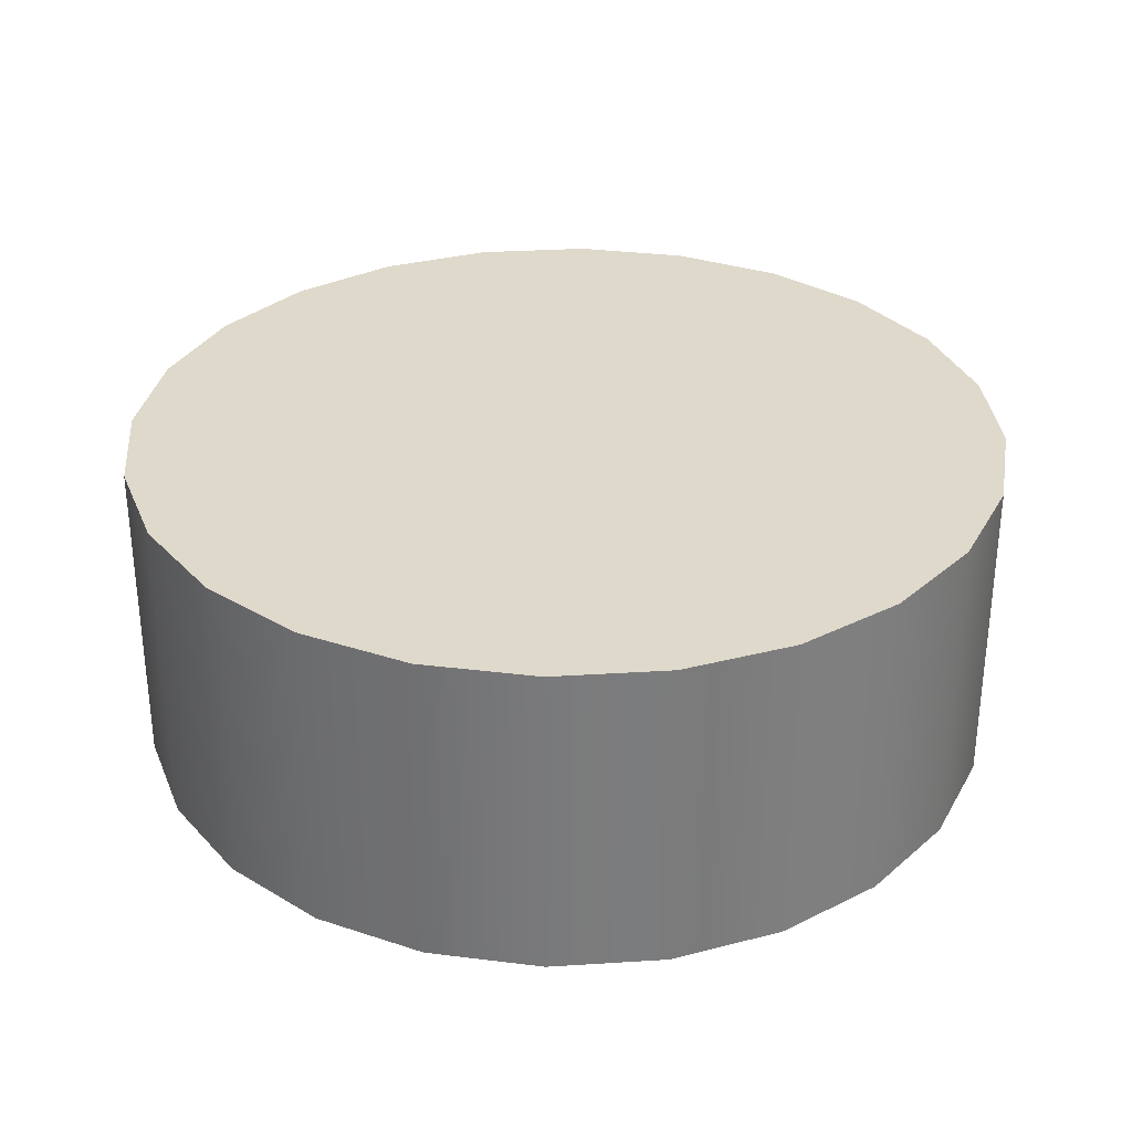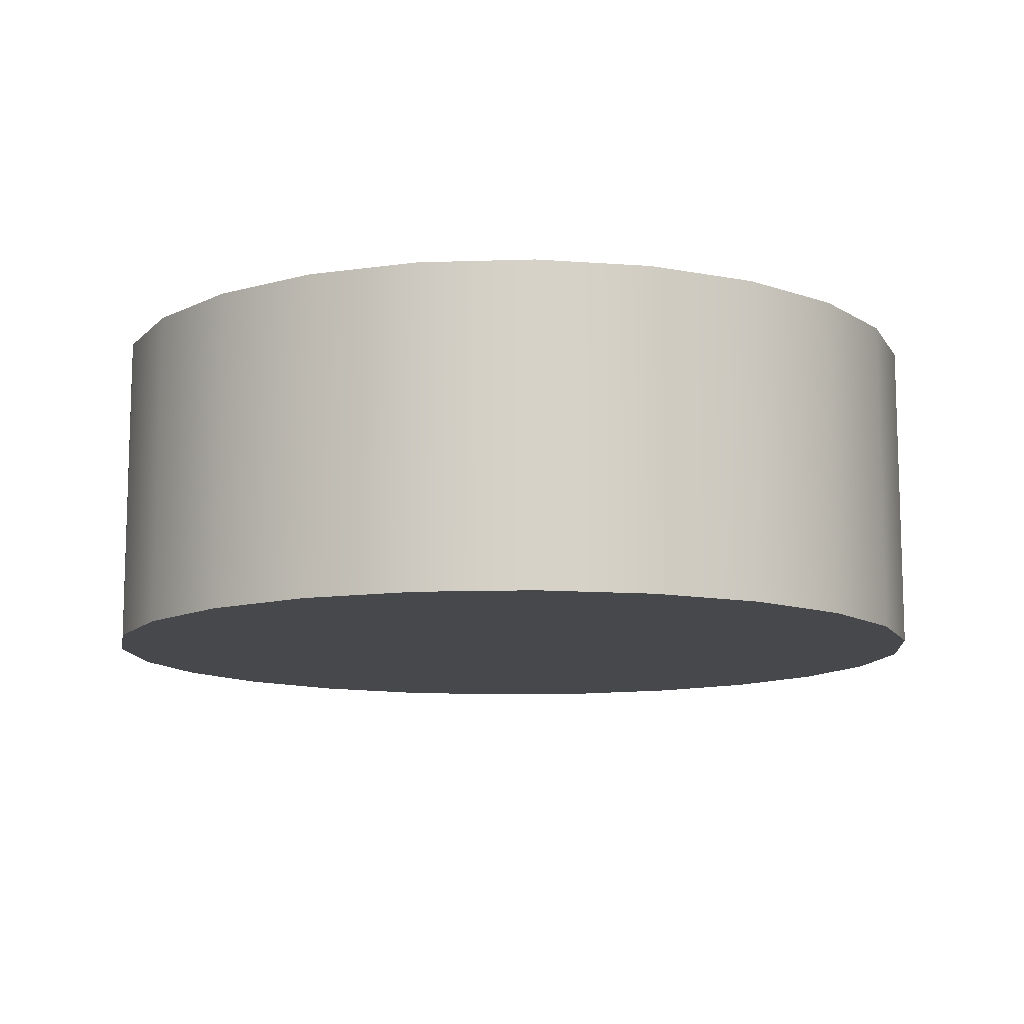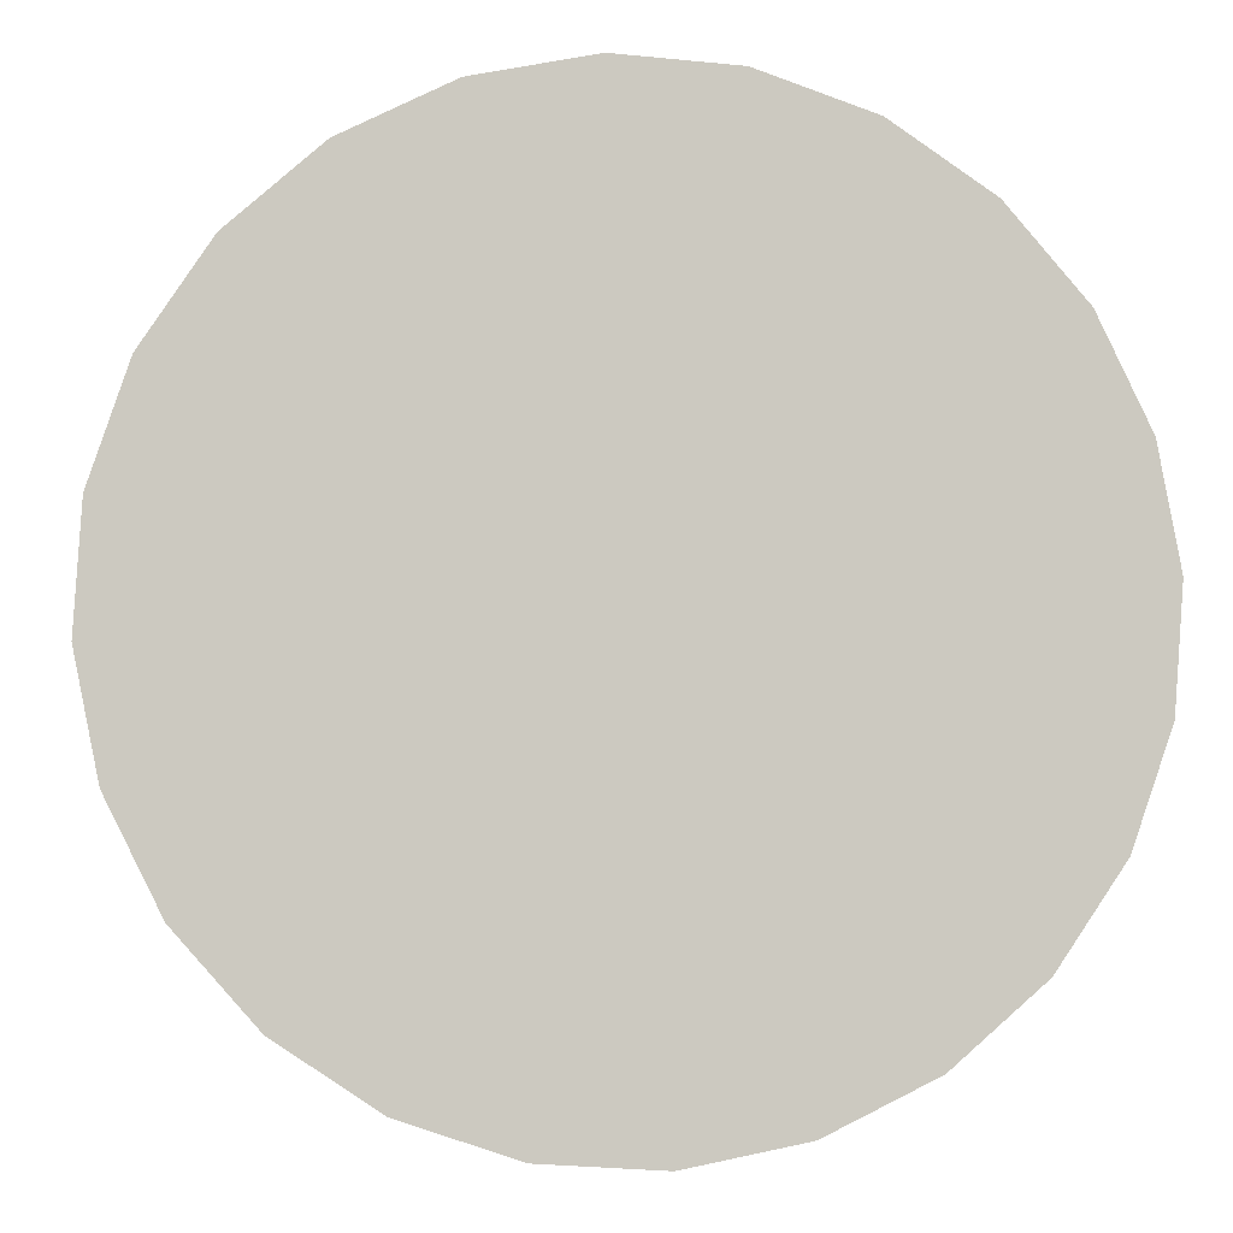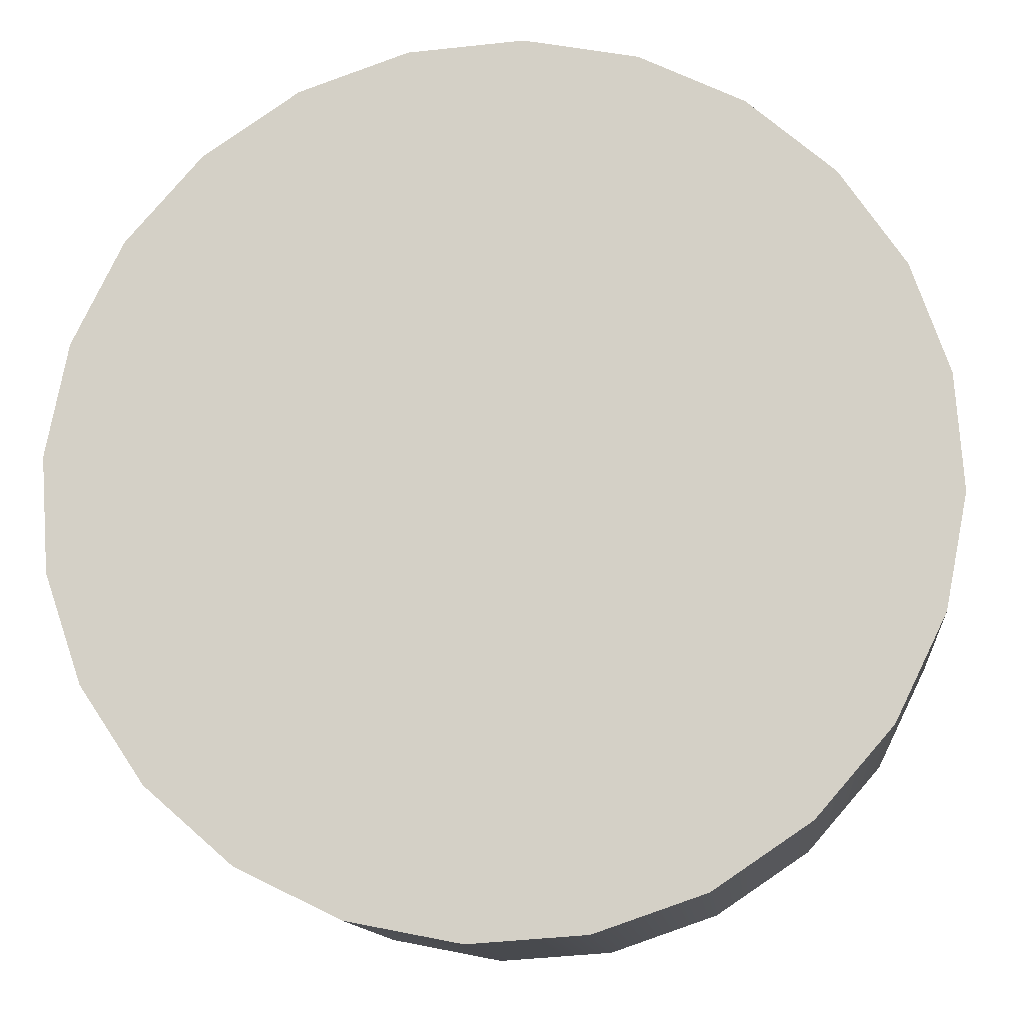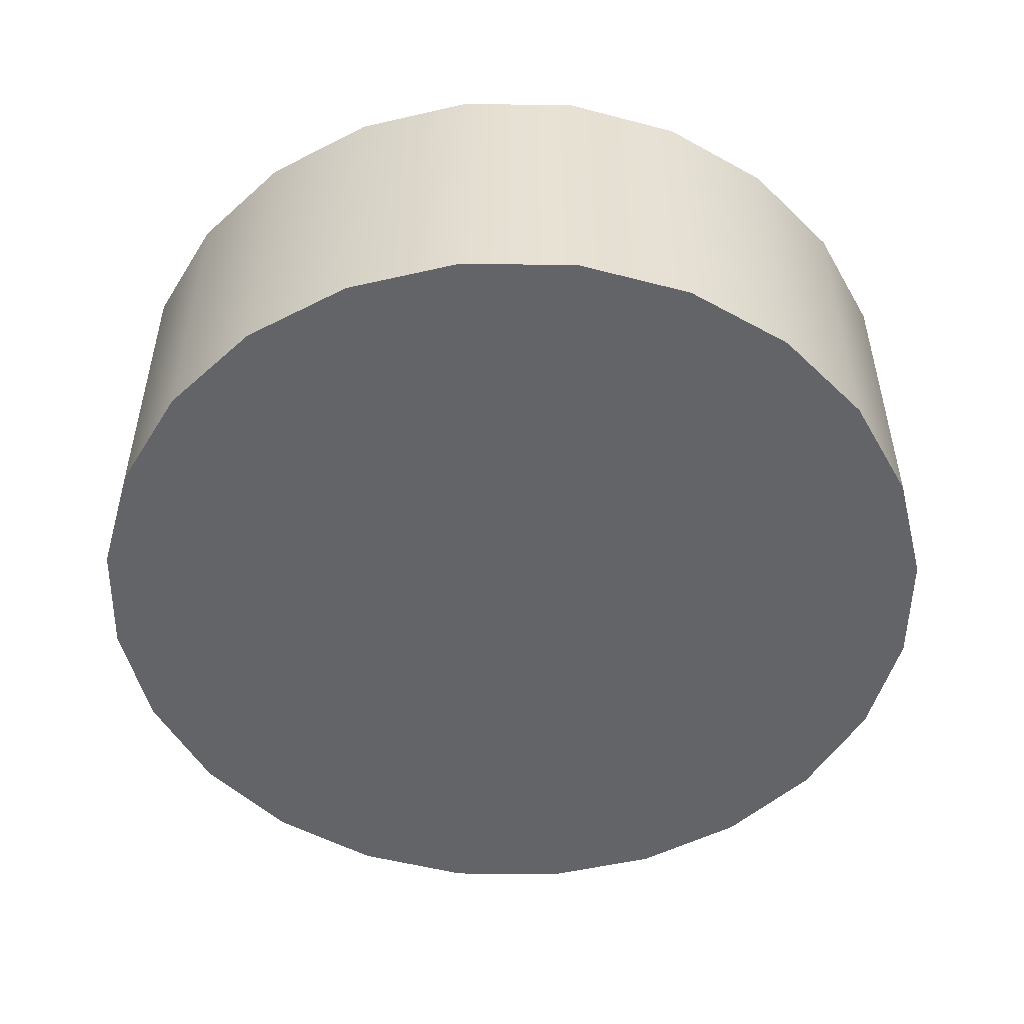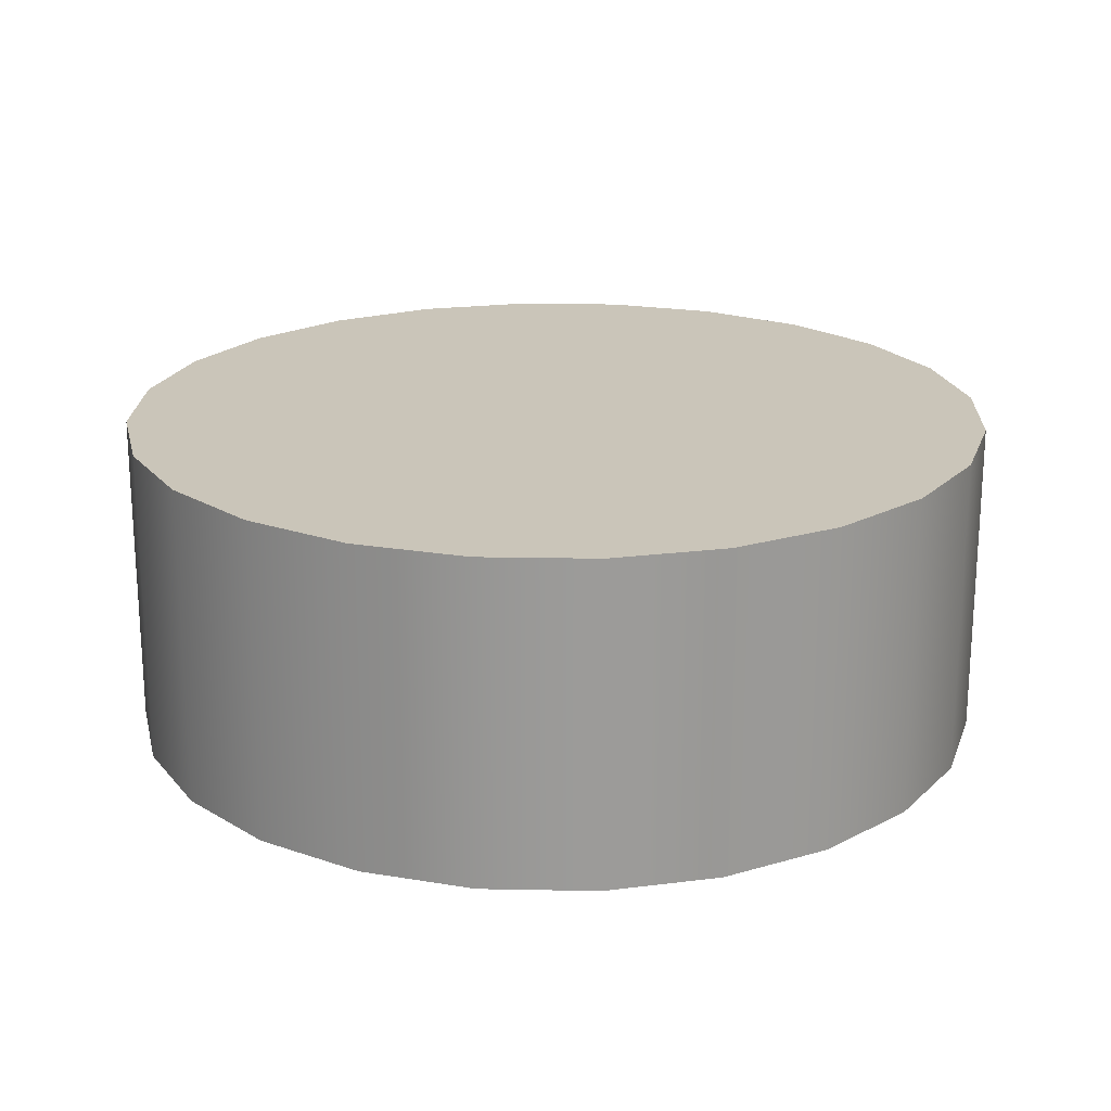
<metadata>
{"format":"obj","ext":"obj","renderer":"f3d","projection":"perspective","resolution":1024,"background":"white","views":[{"elev":31.8,"azim":-1.1,"up":"+Z"},{"elev":-11.2,"azim":53.5,"up":"+Z"},{"elev":-2.2,"azim":173.6,"up":"+Y"},{"elev":-13.0,"azim":5.7,"up":"+Y"},{"elev":-51.3,"azim":-132.0,"up":"+Z"},{"elev":20.6,"azim":-69.1,"up":"+Z"}]}
</metadata>
<code>
o Group8/mesh15/mesh15-geometry#mesh15-geometry
v -0.4945 0.1017 -0.1617
v -0.5211 -0.0341 0.1503
v -0.5211 -0.0341 -0.1617
v -0.4945 0.1017 0.1503
v -0.5116 -0.1722 0.1503
v -0.5211 -0.0341 -0.1773
v -0.4337 0.2261 -0.1617
v -0.5211 -0.0341 0.2126
v -0.5116 -0.1722 -0.1617
v -0.5116 -0.1722 0.2126
v -0.4945 0.1017 -0.1773
v -0.5116 -0.1722 -0.1773
v -0.4337 0.2261 0.1503
v -0.4945 0.1017 0.2126
v -0.4667 -0.3031 0.1503
v -0.4667 -0.3031 0.2126
v -0.3427 0.3304 -0.1617
v -0.4337 0.2261 -0.1773
v -0.4667 -0.3031 -0.1617
v -0.4667 -0.3031 -0.1773
v -0.3427 0.3304 0.1503
v -0.4337 0.2261 0.2126
v -0.3895 -0.418 0.1503
v -0.3895 -0.418 0.2126
v -0.2279 0.4077 0.1503
v -0.3427 0.3304 -0.1773
v -0.3895 -0.418 -0.1773
v -0.3895 -0.418 -0.1617
v -0.2279 0.4077 -0.1617
v -0.2279 0.4077 0.2126
v -0.3427 0.3304 0.2126
v -0.2279 0.4077 -0.1773
v -0.2851 -0.509 -0.1617
v -0.2851 -0.509 0.1503
v -0.09692 0.4526 0.1503
v -0.09692 0.4526 0.2126
v -0.2851 -0.509 -0.1773
v -0.2851 -0.509 0.2126
v -0.09692 0.4526 -0.1773
v -0.09692 0.4526 -0.1617
v -0.1608 -0.5698 0.2126
v -0.1608 -0.5698 -0.1773
v -0.1608 -0.5698 -0.1617
v -0.1608 -0.5698 0.1503
v 0.04118 0.4621 0.1503
v 0.04118 0.4621 0.2126
v -0.02494 -0.5964 0.2126
v 0.04118 0.4621 -0.1773
v -0.02494 -0.5964 -0.1773
v 0.04118 0.4621 -0.1617
v -0.02494 -0.5964 0.1503
v -0.02494 -0.5964 -0.1617
v 0.177 0.4355 0.1503
v 0.177 0.4355 0.2126
v 0.1132 -0.5869 0.2126
v 0.1132 -0.5869 0.1503
v 0.177 0.4355 -0.1773
v 0.1132 -0.5869 -0.1773
v 0.1132 -0.5869 -0.1617
v 0.177 0.4355 -0.1617
v 0.3014 0.3746 0.1503
v 0.3014 0.3746 0.2126
v 0.2441 -0.542 0.2126
v 0.2441 -0.542 0.1503
v 0.2441 -0.542 -0.1617
v 0.3014 0.3746 -0.1773
v 0.2441 -0.542 -0.1773
v 0.3014 0.3746 -0.1617
v 0.4057 0.2837 0.1503
v 0.4057 0.2837 0.2126
v 0.359 -0.4648 0.2126
v 0.359 -0.4648 0.1503
v 0.359 -0.4648 -0.1617
v 0.4057 0.2837 -0.1773
v 0.359 -0.4648 -0.1773
v 0.4057 0.2837 -0.1617
v 0.483 0.1688 -0.1617
v 0.483 0.1688 0.1503
v 0.4499 -0.3604 0.2126
v 0.4499 -0.3604 0.1503
v 0.4499 -0.3604 -0.1773
v 0.483 0.1688 0.2126
v 0.4499 -0.3604 -0.1617
v 0.483 0.1688 -0.1773
v 0.5279 0.03787 -0.1617
v 0.5279 0.03787 0.1503
v 0.5108 -0.2361 0.2126
v 0.5108 -0.2361 0.1503
v 0.5108 -0.2361 -0.1773
v 0.5279 0.03787 0.2126
v 0.5108 -0.2361 -0.1617
v 0.5279 0.03787 -0.1773
v 0.5373 -0.1002 -0.1617
v 0.5373 -0.1002 0.1503
v 0.5373 -0.1002 0.2126
v 0.5373 -0.1002 -0.1773
f 1 2 3
f 2 1 4
f 3 2 1
f 4 1 2
f 5 3 2
f 2 3 5
f 1 6 3
f 3 6 1
f 7 4 1
f 1 4 7
f 4 8 2
f 2 8 4
f 3 5 9
f 9 5 3
f 2 10 5
f 5 10 2
f 6 1 11
f 11 1 6
f 12 3 6
f 6 3 12
f 4 7 13
f 13 7 4
f 7 11 1
f 1 11 7
f 8 4 14
f 14 4 8
f 10 2 8
f 8 2 10
f 15 9 5
f 5 9 15
f 3 12 9
f 9 12 3
f 16 5 10
f 10 5 16
f 11 12 6
f 6 12 11
f 17 13 7
f 7 13 17
f 13 14 4
f 4 14 13
f 11 7 18
f 18 7 11
f 14 10 8
f 8 10 14
f 9 15 19
f 19 15 9
f 5 16 15
f 15 16 5
f 20 9 12
f 12 9 20
f 10 14 16
f 16 14 10
f 12 11 20
f 20 11 12
f 13 17 21
f 21 17 13
f 17 18 7
f 7 18 17
f 14 13 22
f 22 13 14
f 20 11 18
f 18 11 20
f 23 19 15
f 15 19 23
f 9 20 19
f 19 20 9
f 24 15 16
f 16 15 24
f 16 14 22
f 22 14 16
f 17 25 21
f 21 25 17
f 21 22 13
f 13 22 21
f 18 17 26
f 26 17 18
f 20 18 27
f 27 18 20
f 19 23 28
f 28 23 19
f 15 24 23
f 23 24 15
f 27 19 20
f 20 19 27
f 16 22 24
f 24 22 16
f 25 17 29
f 29 17 25
f 30 21 25
f 25 21 30
f 22 21 31
f 31 21 22
f 17 32 26
f 26 32 17
f 27 18 26
f 26 18 27
f 23 33 28
f 28 33 23
f 19 27 28
f 28 27 19
f 24 34 23
f 23 34 24
f 24 22 31
f 31 22 24
f 32 17 29
f 29 17 32
f 29 35 25
f 25 35 29
f 21 30 31
f 31 30 21
f 25 36 30
f 30 36 25
f 37 26 32
f 32 26 37
f 27 26 37
f 37 26 27
f 33 23 34
f 34 23 33
f 27 33 28
f 28 33 27
f 34 24 38
f 38 24 34
f 24 31 38
f 38 31 24
f 29 39 32
f 32 39 29
f 35 29 40
f 40 29 35
f 36 25 35
f 35 25 36
f 38 31 30
f 30 31 38
f 41 30 36
f 36 30 41
f 37 32 42
f 42 32 37
f 33 27 37
f 37 27 33
f 34 43 33
f 33 43 34
f 38 44 34
f 34 44 38
f 39 29 40
f 40 29 39
f 42 32 39
f 39 32 42
f 40 45 35
f 35 45 40
f 35 46 36
f 36 46 35
f 38 30 41
f 41 30 38
f 41 36 47
f 47 36 41
f 43 37 42
f 42 37 43
f 37 43 33
f 33 43 37
f 43 34 44
f 44 34 43
f 44 38 41
f 41 38 44
f 40 48 39
f 39 48 40
f 42 39 49
f 49 39 42
f 45 40 50
f 50 40 45
f 46 35 45
f 45 35 46
f 47 36 46
f 46 36 47
f 51 41 47
f 47 41 51
f 42 52 43
f 43 52 42
f 44 52 43
f 43 52 44
f 41 51 44
f 44 51 41
f 48 40 50
f 50 40 48
f 49 39 48
f 48 39 49
f 52 42 49
f 49 42 52
f 50 53 45
f 45 53 50
f 45 54 46
f 46 54 45
f 47 46 55
f 55 46 47
f 47 56 51
f 51 56 47
f 52 44 51
f 51 44 52
f 50 57 48
f 48 57 50
f 49 48 58
f 58 48 49
f 49 59 52
f 52 59 49
f 53 50 60
f 60 50 53
f 54 45 53
f 53 45 54
f 55 46 54
f 54 46 55
f 56 47 55
f 55 47 56
f 59 51 56
f 56 51 59
f 51 59 52
f 52 59 51
f 57 50 60
f 60 50 57
f 58 48 57
f 57 48 58
f 59 49 58
f 58 49 59
f 60 61 53
f 53 61 60
f 53 62 54
f 54 62 53
f 55 54 63
f 63 54 55
f 55 64 56
f 56 64 55
f 56 65 59
f 59 65 56
f 60 66 57
f 57 66 60
f 58 57 67
f 67 57 58
f 58 65 59
f 59 65 58
f 61 60 68
f 68 60 61
f 62 53 61
f 61 53 62
f 63 54 62
f 62 54 63
f 64 55 63
f 63 55 64
f 65 56 64
f 64 56 65
f 66 60 68
f 68 60 66
f 67 57 66
f 66 57 67
f 65 58 67
f 67 58 65
f 68 69 61
f 61 69 68
f 61 70 62
f 62 70 61
f 63 62 71
f 71 62 63
f 63 72 64
f 64 72 63
f 64 73 65
f 65 73 64
f 68 74 66
f 66 74 68
f 67 66 75
f 75 66 67
f 67 73 65
f 65 73 67
f 69 68 76
f 76 68 69
f 70 61 69
f 69 61 70
f 71 62 70
f 70 62 71
f 72 63 71
f 71 63 72
f 73 64 72
f 72 64 73
f 74 68 76
f 76 68 74
f 75 66 74
f 74 66 75
f 73 67 75
f 75 67 73
f 77 69 76
f 76 69 77
f 78 70 69
f 69 70 78
f 71 70 79
f 79 70 71
f 79 72 71
f 71 72 79
f 80 73 72
f 72 73 80
f 77 74 76
f 76 74 77
f 75 74 81
f 81 74 75
f 81 73 75
f 75 73 81
f 69 77 78
f 78 77 69
f 70 78 82
f 82 78 70
f 79 70 82
f 82 70 79
f 72 79 80
f 80 79 72
f 73 80 83
f 83 80 73
f 74 77 84
f 84 77 74
f 81 74 84
f 84 74 81
f 73 81 83
f 83 81 73
f 85 78 77
f 77 78 85
f 86 82 78
f 78 82 86
f 79 82 87
f 87 82 79
f 87 80 79
f 79 80 87
f 88 83 80
f 80 83 88
f 85 84 77
f 77 84 85
f 81 84 89
f 89 84 81
f 89 83 81
f 81 83 89
f 78 85 86
f 86 85 78
f 82 86 90
f 90 86 82
f 87 82 90
f 90 82 87
f 80 87 88
f 88 87 80
f 83 88 91
f 91 88 83
f 84 85 92
f 92 85 84
f 89 84 92
f 92 84 89
f 83 89 91
f 91 89 83
f 93 86 85
f 85 86 93
f 94 90 86
f 86 90 94
f 87 90 95
f 95 90 87
f 95 88 87
f 87 88 95
f 94 91 88
f 88 91 94
f 93 92 85
f 85 92 93
f 89 92 96
f 96 92 89
f 96 91 89
f 89 91 96
f 86 93 94
f 94 93 86
f 90 94 95
f 95 94 90
f 88 95 94
f 94 95 88
f 91 94 93
f 93 94 91
f 92 93 96
f 96 93 92
f 91 96 93
f 93 96 91

</code>
